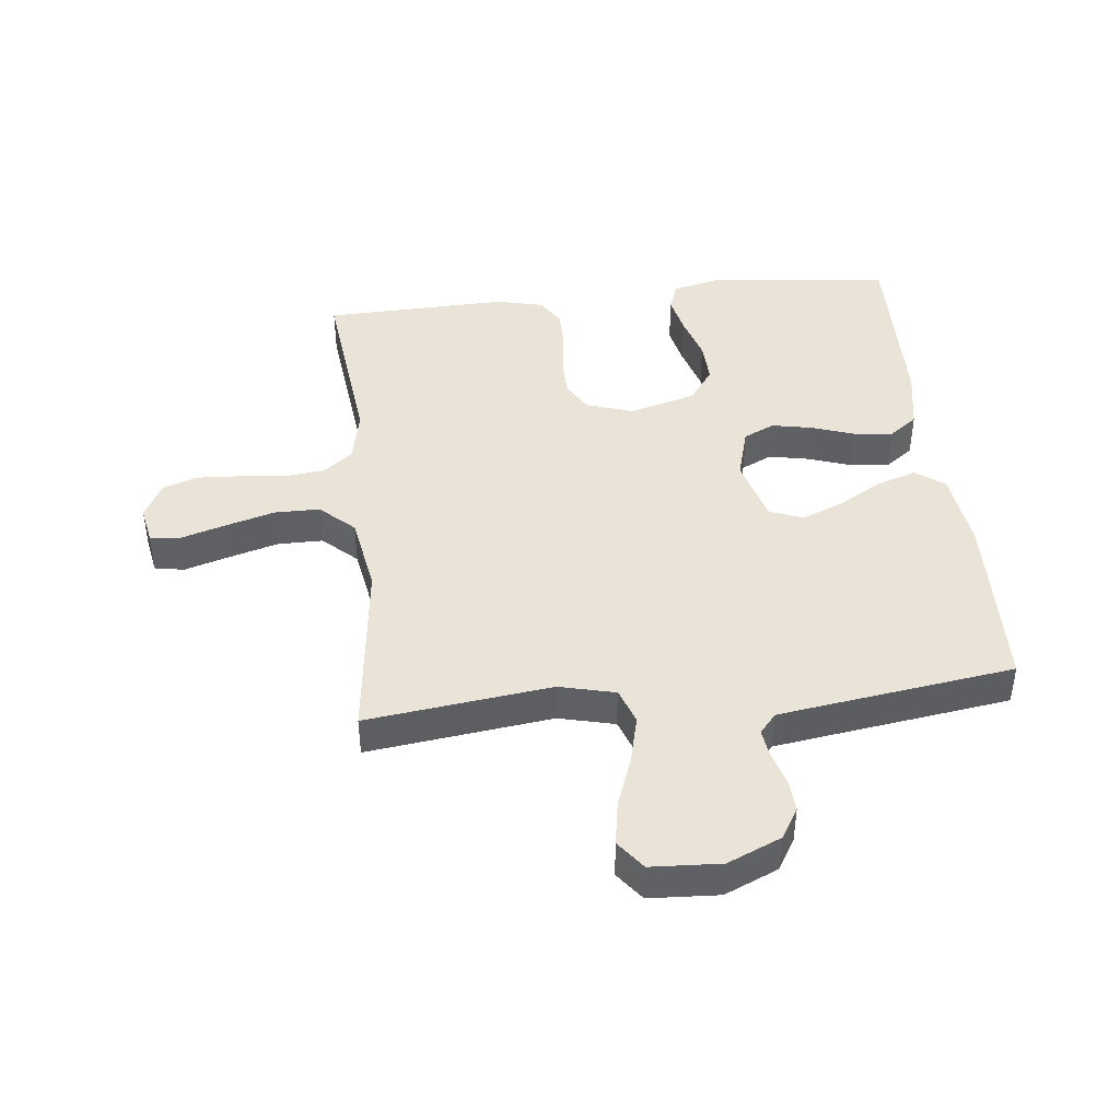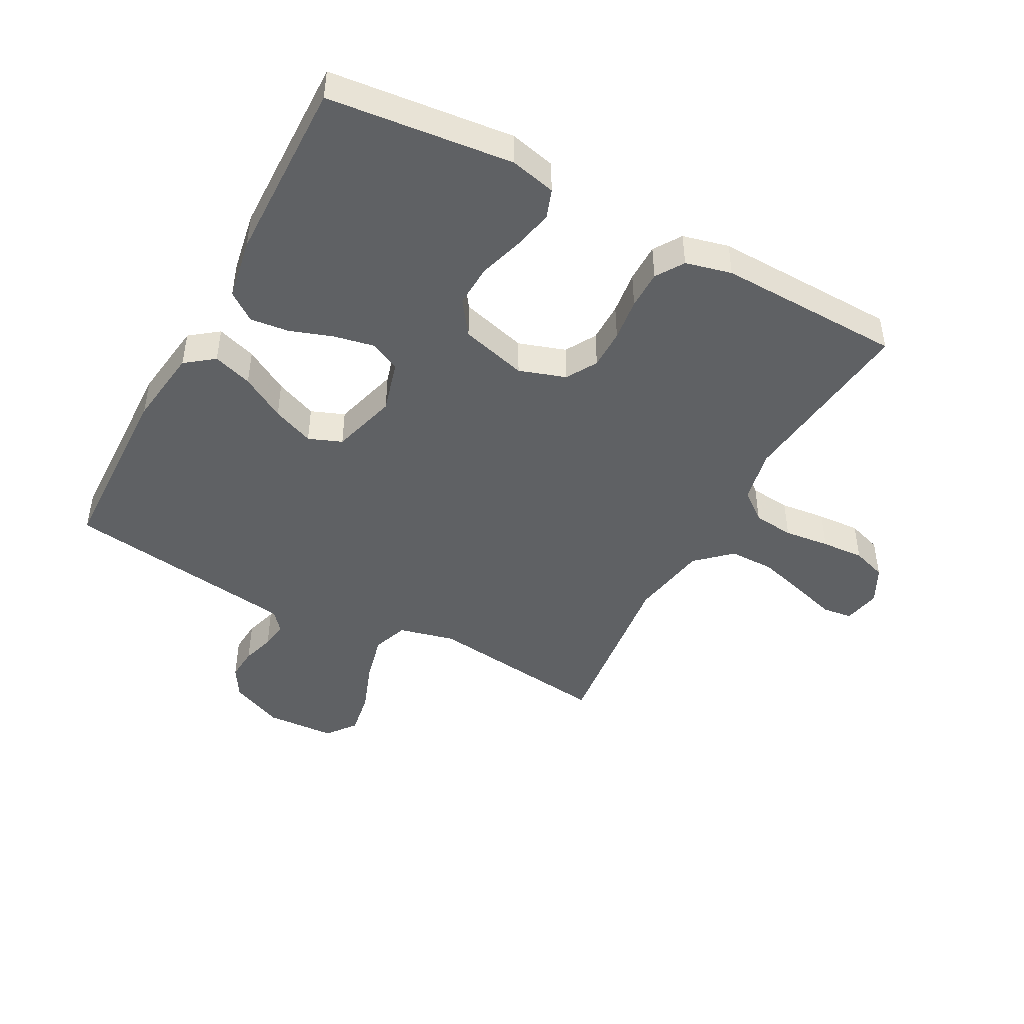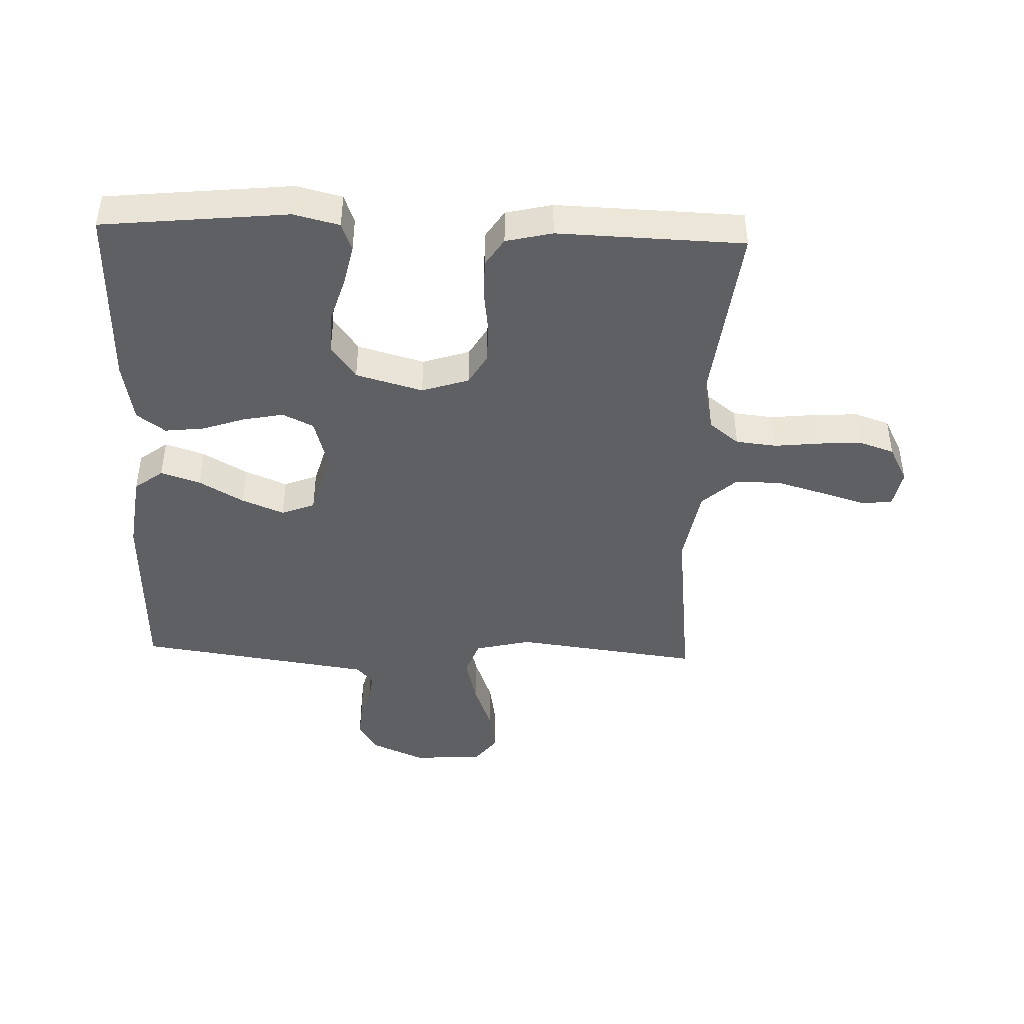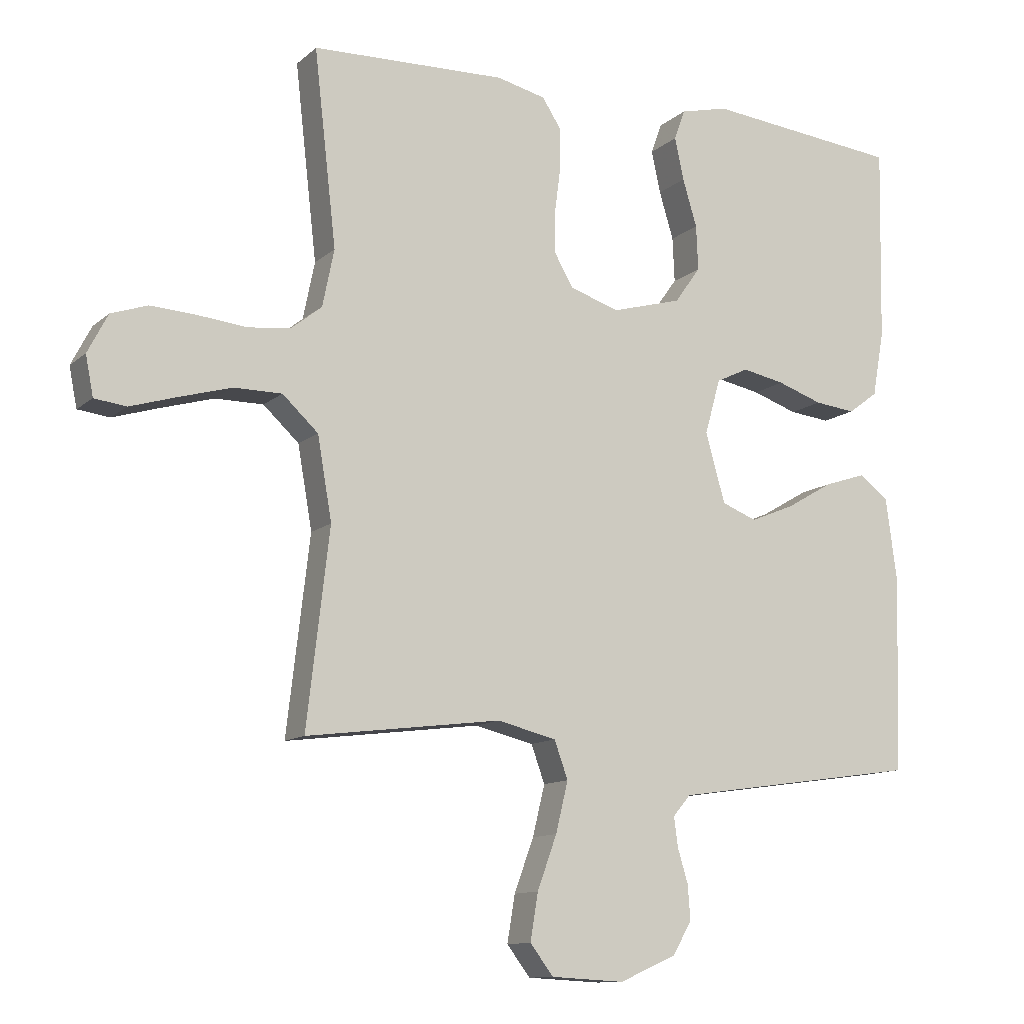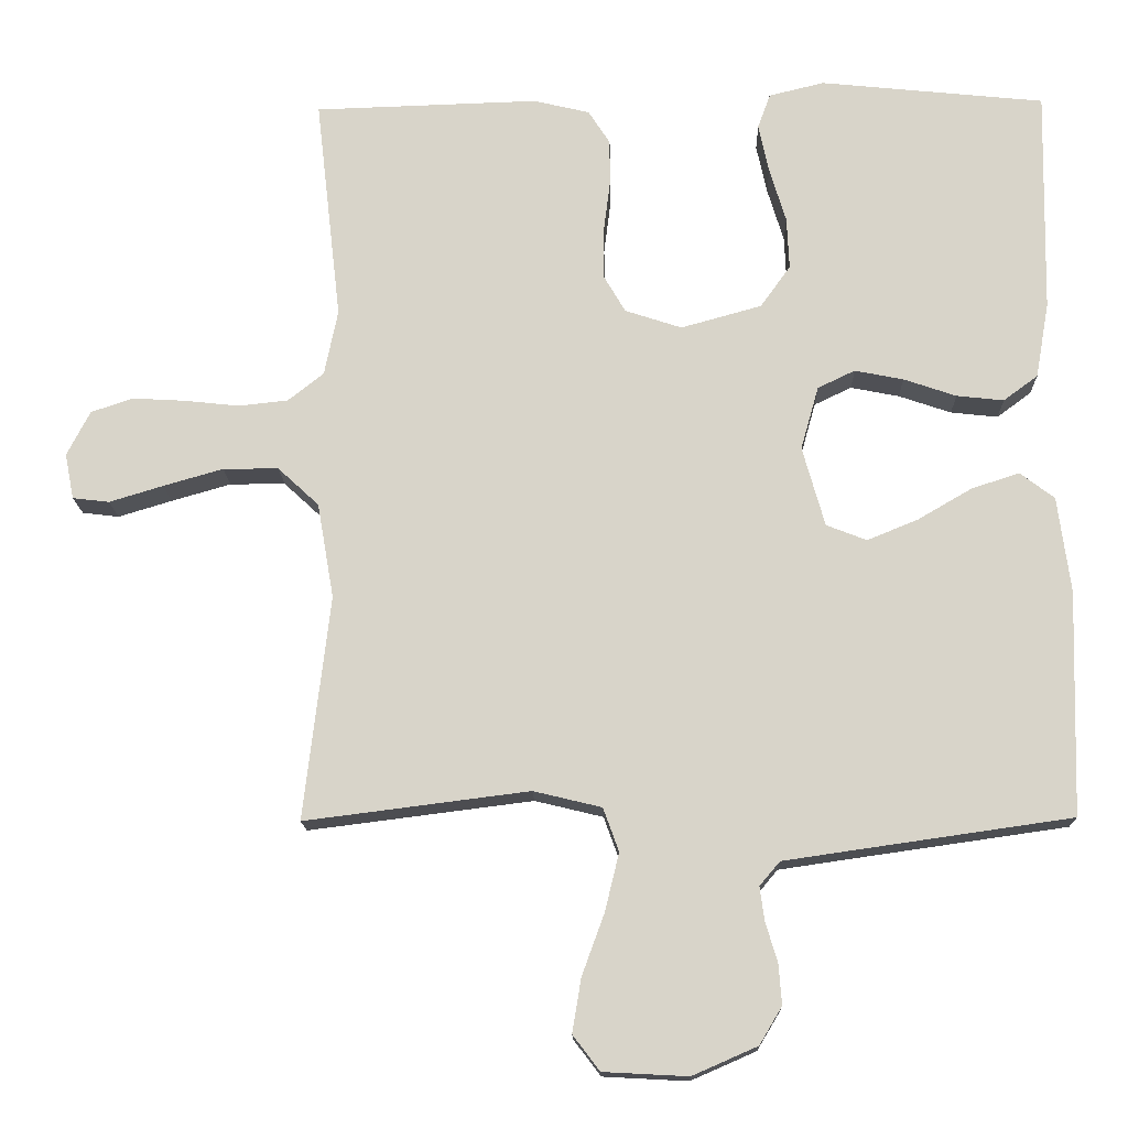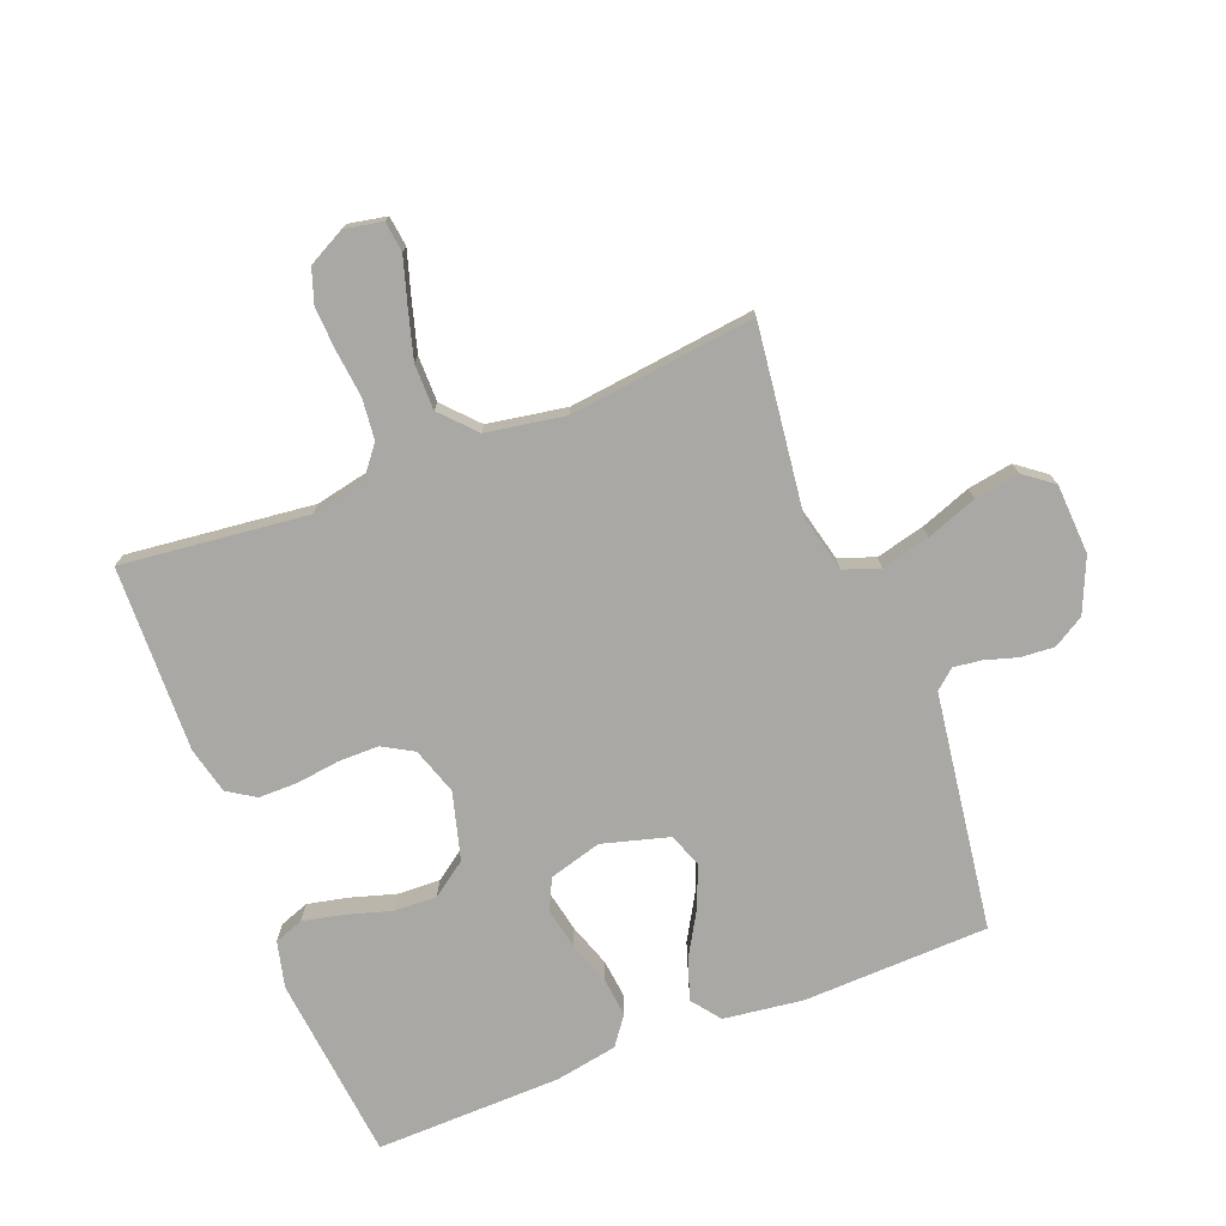
<metadata>
{"format":"obj","ext":"obj","renderer":"f3d","projection":"perspective","resolution":1024,"background":"white","views":[{"elev":43.2,"azim":173.8,"up":"+Y"},{"elev":-45.6,"azim":-28.2,"up":"+Y"},{"elev":-43.7,"azim":-2.1,"up":"+Y"},{"elev":-11.6,"azim":152.1,"up":"+Z"},{"elev":-15.4,"azim":-178.4,"up":"+Z"},{"elev":-75.0,"azim":111.4,"up":"+Y"}]}
</metadata>
<code>
v -0.5 0.07 -0.5
v -0.509 0.07 -0.2
v -0.492 0.07 -0.072
v -0.446 0.07 -0.037
v -0.382 0.07 -0.058
v -0.31 0.07 -0.1
v -0.242 0.07 -0.128
v -0.188 0.07 -0.107
v -0.158 0.07 0
v -0.182 0.07 0.085
v -0.232 0.07 0.109
v -0.297 0.07 0.096
v -0.367 0.07 0.072
v -0.43 0.07 0.065
v -0.476 0.07 0.099
v -0.494 0.07 0.2
v -0.5 0.07 0.5
v -0.2 0.07 0.531
v -0.126 0.07 0.513
v -0.109 0.07 0.466
v -0.123 0.07 0.401
v -0.145 0.07 0.328
v -0.148 0.07 0.259
v -0.108 0.07 0.203
v 0 0.07 0.173
v 0.076 0.07 0.198
v 0.105 0.07 0.248
v 0.105 0.07 0.313
v 0.096 0.07 0.383
v 0.096 0.07 0.446
v 0.125 0.07 0.491
v 0.2 0.07 0.509
v 0.5 0.07 0.5
v 0.466 0.07 0.2
v 0.484 0.07 0.112
v 0.532 0.07 0.074
v 0.598 0.07 0.067
v 0.672 0.07 0.075
v 0.742 0.07 0.079
v 0.798 0.07 0.06
v 0.829 0.07 0
v 0.817 0.07 -0.061
v 0.768 0.07 -0.067
v 0.696 0.07 -0.045
v 0.616 0.07 -0.022
v 0.542 0.07 -0.022
v 0.487 0.07 -0.073
v 0.465 0.07 -0.2
v 0.5 0.07 -0.5
v 0.2 0.07 -0.462
v 0.109 0.07 -0.484
v 0.088 0.07 -0.542
v 0.107 0.07 -0.62
v 0.137 0.07 -0.702
v 0.149 0.07 -0.774
v 0.113 0.07 -0.821
v 0 0.07 -0.827
v -0.087 0.07 -0.789
v -0.117 0.07 -0.739
v -0.113 0.07 -0.685
v -0.097 0.07 -0.632
v -0.091 0.07 -0.587
v -0.118 0.07 -0.555
v -0.2 0.07 -0.543
v -0.5 0 -0.5
v -0.509 0 -0.2
v -0.492 0 -0.072
v -0.446 0 -0.037
v -0.382 0 -0.058
v -0.31 0 -0.1
v -0.242 0 -0.128
v -0.188 0 -0.107
v -0.158 0 0
v -0.182 0 0.085
v -0.232 0 0.109
v -0.297 0 0.096
v -0.367 0 0.072
v -0.43 0 0.065
v -0.476 0 0.099
v -0.494 0 0.2
v -0.5 0 0.5
v -0.2 0 0.531
v -0.126 0 0.513
v -0.109 0 0.466
v -0.123 0 0.401
v -0.145 0 0.328
v -0.148 0 0.259
v -0.108 0 0.203
v 0 0 0.173
v 0.076 0 0.198
v 0.105 0 0.248
v 0.105 0 0.313
v 0.096 0 0.383
v 0.096 0 0.446
v 0.125 0 0.491
v 0.2 0 0.509
v 0.5 0 0.5
v 0.466 0 0.2
v 0.484 0 0.112
v 0.532 0 0.074
v 0.598 0 0.067
v 0.672 0 0.075
v 0.742 0 0.079
v 0.798 0 0.06
v 0.829 0 0
v 0.817 0 -0.061
v 0.768 0 -0.067
v 0.696 0 -0.045
v 0.616 0 -0.022
v 0.542 0 -0.022
v 0.487 0 -0.073
v 0.465 0 -0.2
v 0.5 0 -0.5
v 0.2 0 -0.462
v 0.109 0 -0.484
v 0.088 0 -0.542
v 0.107 0 -0.62
v 0.137 0 -0.702
v 0.149 0 -0.774
v 0.113 0 -0.821
v 0 0 -0.827
v -0.087 0 -0.789
v -0.117 0 -0.739
v -0.113 0 -0.685
v -0.097 0 -0.632
v -0.091 0 -0.587
v -0.118 0 -0.555
v -0.2 0 -0.543
f 58 59 60 61
f 58 61 62
f 57 58 62
f 56 57 62
f 53 54 55 56
f 52 53 56 62
f 51 52 62 63
f 48 49 50
f 47 48 50 51
f 41 42 43 44
f 41 44 45
f 40 41 45 46
f 37 38 39 40
f 31 32 33 34
f 31 34 35
f 28 29 30 31
f 27 28 31 35
f 26 27 35 36
f 19 20 21 22
f 17 18 19 22
f 17 22 23
f 16 17 23 24
f 12 13 14 15
f 11 12 15 16
f 3 4 5 6
f 3 6 7
f 64 1 2 3
f 64 3 7
f 47 51 63 64
f 46 47 64 7
f 37 40 46 7
f 36 37 7 8
f 25 26 36 8
f 11 16 24 25
f 10 11 25
f 9 10 25
f 8 9 25
f 125 124 123 122
f 126 125 122
f 126 122 121
f 126 121 120
f 120 119 118 117
f 126 120 117 116
f 127 126 116 115
f 114 113 112
f 115 114 112 111
f 108 107 106 105
f 109 108 105
f 110 109 105 104
f 104 103 102 101
f 98 97 96 95
f 99 98 95
f 95 94 93 92
f 99 95 92 91
f 100 99 91 90
f 86 85 84 83
f 86 83 82 81
f 87 86 81
f 88 87 81 80
f 79 78 77 76
f 80 79 76 75
f 70 69 68 67
f 71 70 67
f 67 66 65 128
f 71 67 128
f 128 127 115 111
f 71 128 111 110
f 71 110 104 101
f 72 71 101 100
f 72 100 90 89
f 89 88 80 75
f 89 75 74
f 89 74 73
f 89 73 72
f 1 65 66 2
f 2 66 67 3
f 3 67 68 4
f 4 68 69 5
f 5 69 70 6
f 6 70 71 7
f 7 71 72 8
f 8 72 73 9
f 9 73 74 10
f 10 74 75 11
f 11 75 76 12
f 12 76 77 13
f 13 77 78 14
f 14 78 79 15
f 15 79 80 16
f 16 80 81 17
f 17 81 82 18
f 18 82 83 19
f 19 83 84 20
f 20 84 85 21
f 21 85 86 22
f 22 86 87 23
f 23 87 88 24
f 24 88 89 25
f 25 89 90 26
f 26 90 91 27
f 27 91 92 28
f 28 92 93 29
f 29 93 94 30
f 30 94 95 31
f 31 95 96 32
f 32 96 97 33
f 33 97 98 34
f 34 98 99 35
f 35 99 100 36
f 36 100 101 37
f 37 101 102 38
f 38 102 103 39
f 39 103 104 40
f 40 104 105 41
f 41 105 106 42
f 42 106 107 43
f 43 107 108 44
f 44 108 109 45
f 45 109 110 46
f 46 110 111 47
f 47 111 112 48
f 48 112 113 49
f 49 113 114 50
f 50 114 115 51
f 51 115 116 52
f 52 116 117 53
f 53 117 118 54
f 54 118 119 55
f 55 119 120 56
f 56 120 121 57
f 57 121 122 58
f 58 122 123 59
f 59 123 124 60
f 60 124 125 61
f 61 125 126 62
f 62 126 127 63
f 63 127 128 64
f 64 128 65 1

</code>
